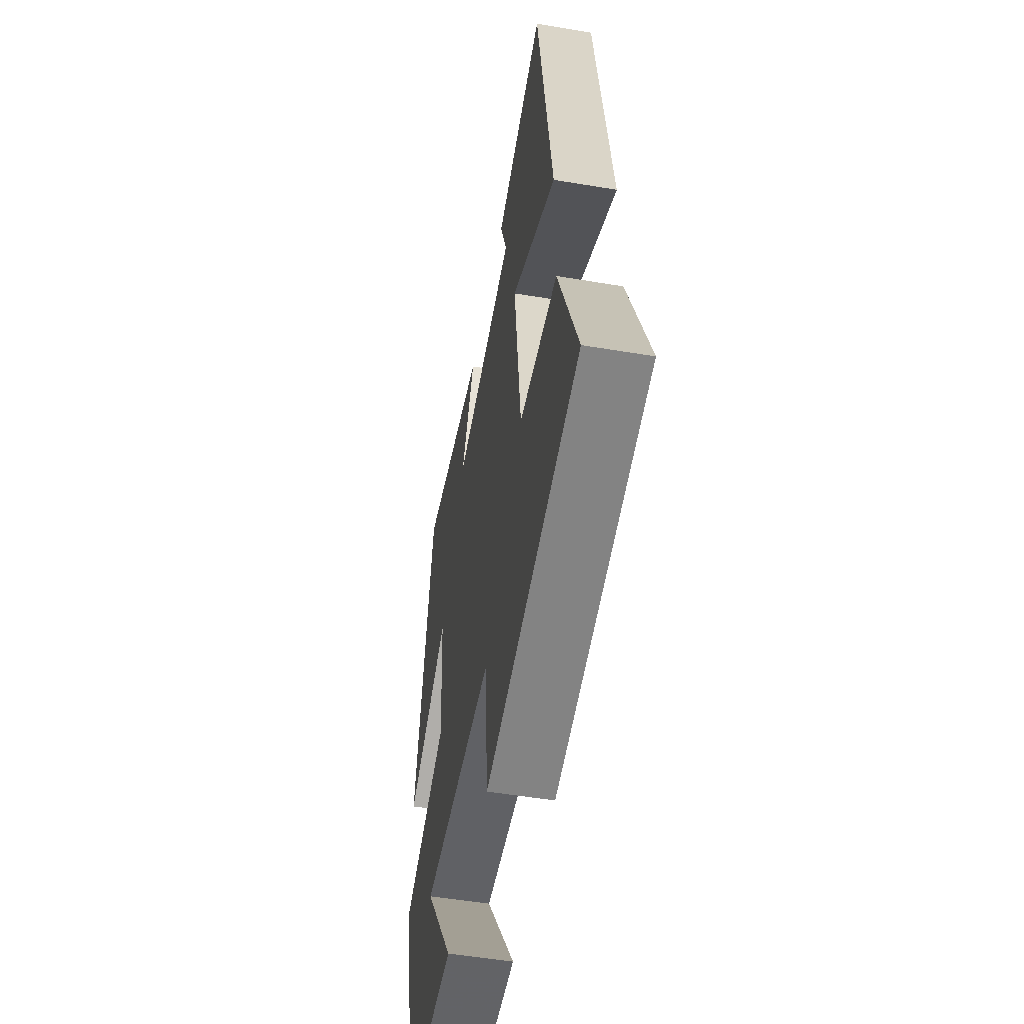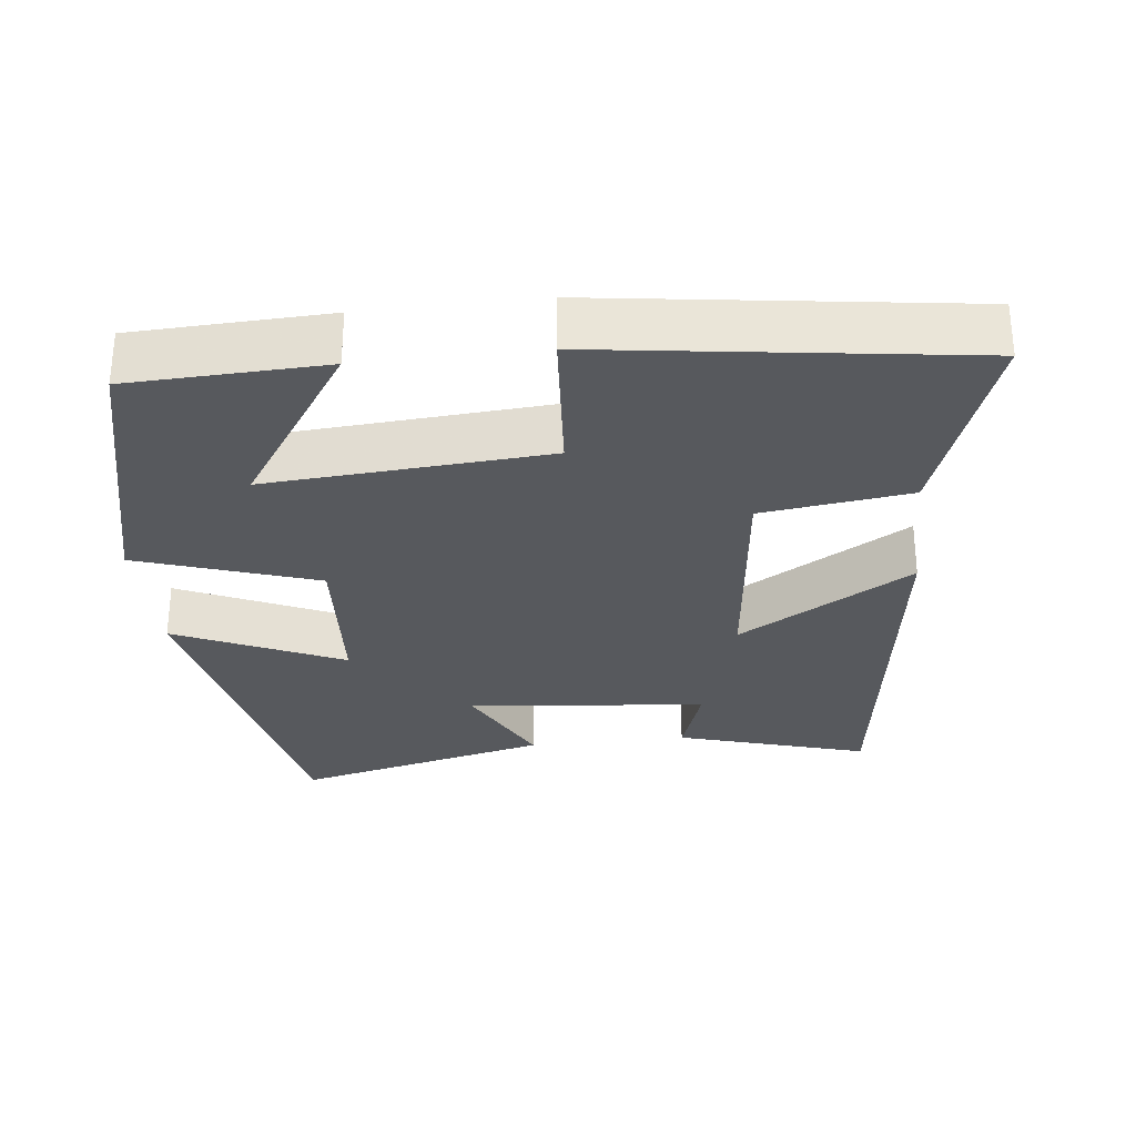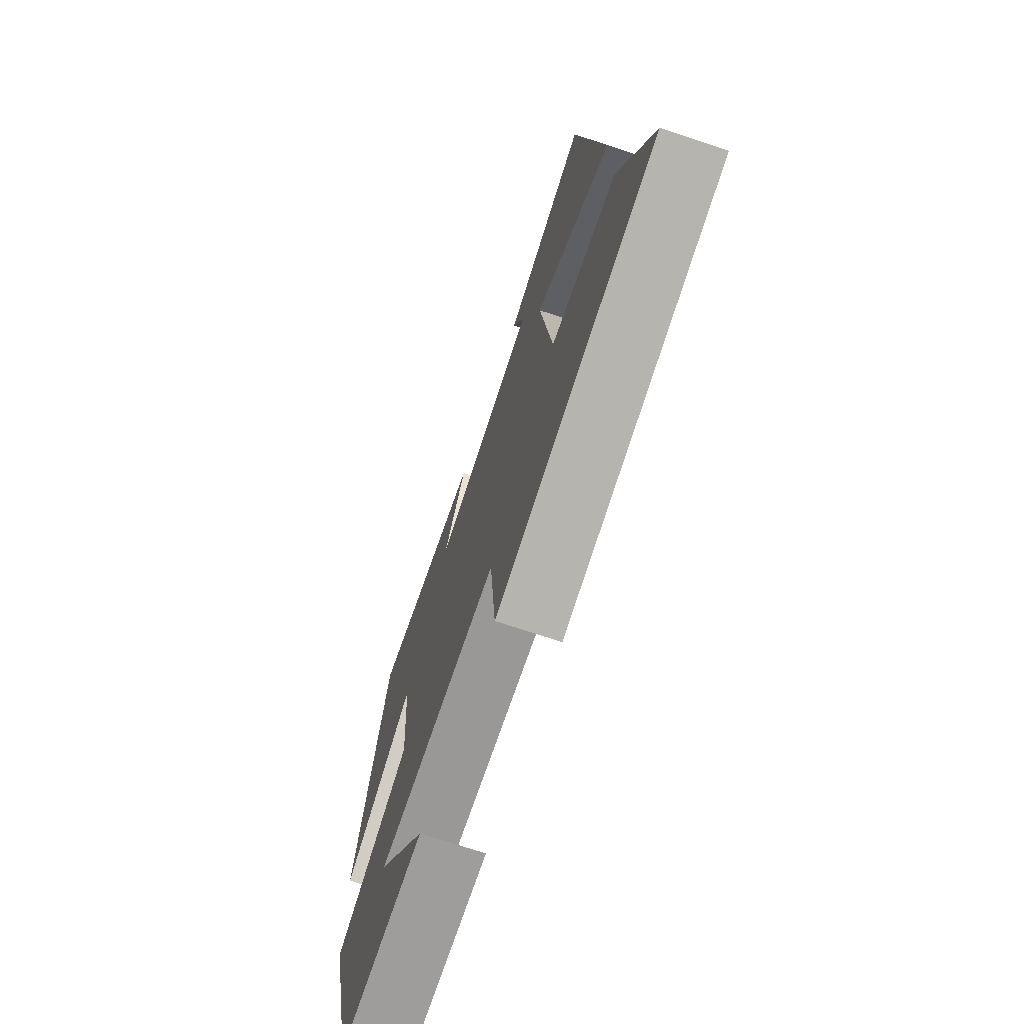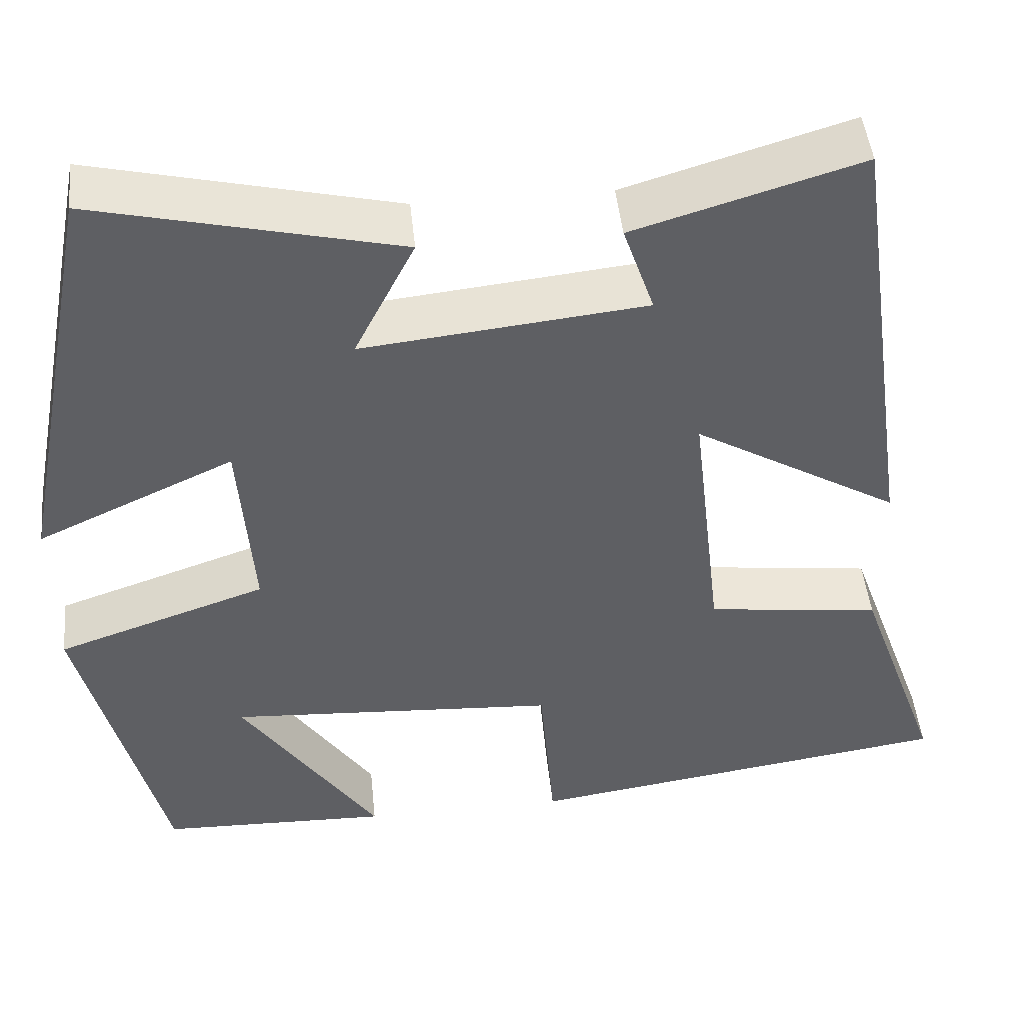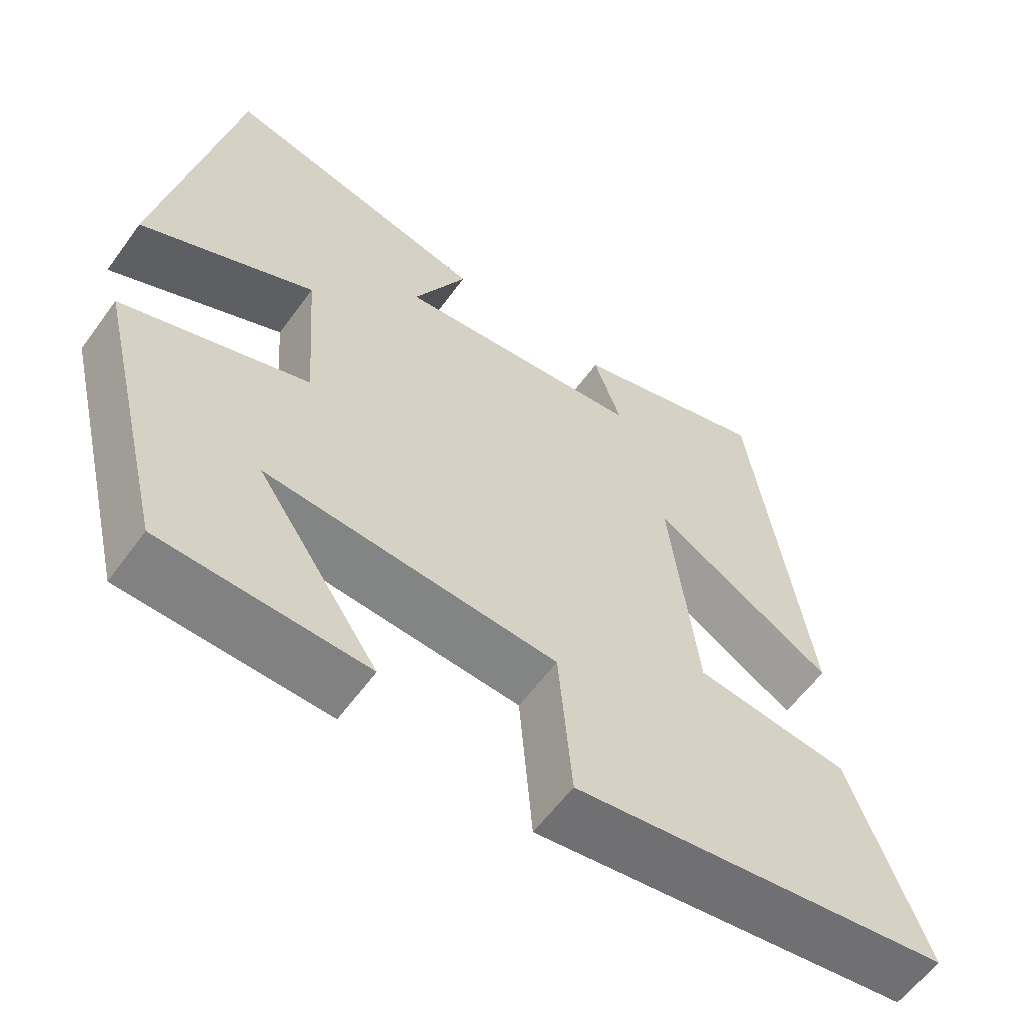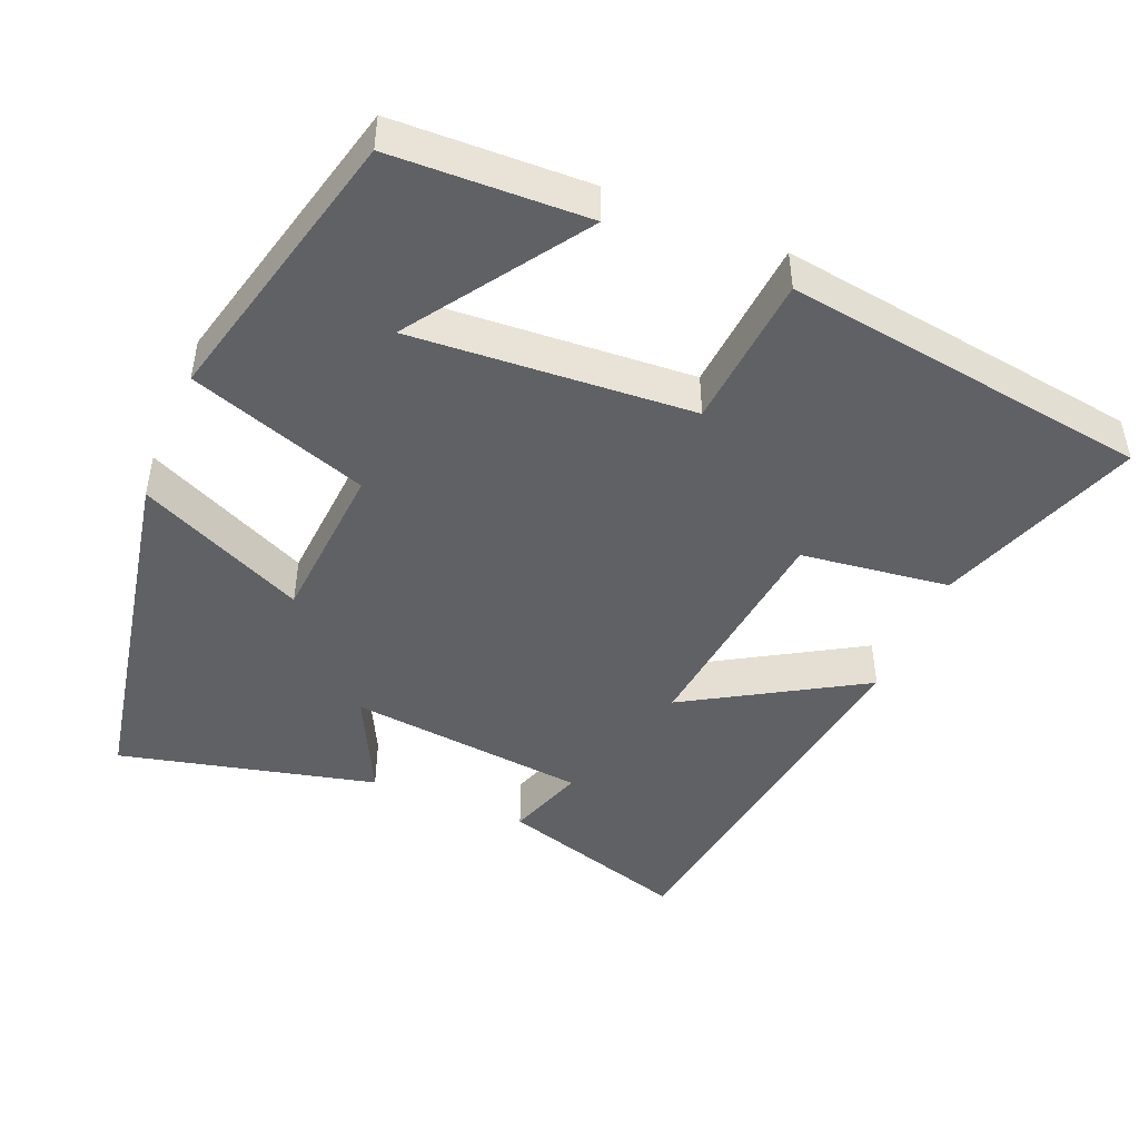
<metadata>
{"format":"obj","ext":"obj","renderer":"f3d","projection":"perspective","resolution":1024,"background":"white","views":[{"elev":-52.9,"azim":-100.2,"up":"+Z"},{"elev":-29.7,"azim":-173.3,"up":"+Y"},{"elev":-72.4,"azim":-108.4,"up":"+Z"},{"elev":47.3,"azim":174.1,"up":"+Z"},{"elev":-59.4,"azim":144.2,"up":"+Z"},{"elev":-46.3,"azim":157.3,"up":"+Y"}]}
</metadata>
<code>
v 0.405 0.07 -0.491
v 0.139 0.07 -0.5
v 0.298 0.07 -0.264
v -0.084 0.07 -0.29
v -0.101 0.07 -0.5
v -0.599 0.07 -0.429
v -0.5 0.07 -0.152
v -0.298 0.07 -0.126
v -0.262 0.07 0.188
v -0.5 0.07 0.046
v -0.424 0.07 0.578
v -0.164 0.07 0.5
v -0.2 0.07 0.394
v 0.126 0.07 0.36
v 0.056 0.07 0.5
v 0.405 0.07 0.584
v 0.5 0.07 0.095
v 0.273 0.07 0.2
v 0.257 0.07 -0.022
v 0.5 0.07 -0.105
v 0.405 0 -0.491
v 0.139 0 -0.5
v 0.298 0 -0.264
v -0.084 0 -0.29
v -0.101 0 -0.5
v -0.599 0 -0.429
v -0.5 0 -0.152
v -0.298 0 -0.126
v -0.262 0 0.188
v -0.5 0 0.046
v -0.424 0 0.578
v -0.164 0 0.5
v -0.2 0 0.394
v 0.126 0 0.36
v 0.056 0 0.5
v 0.405 0 0.584
v 0.5 0 0.095
v 0.273 0 0.2
v 0.257 0 -0.022
v 0.5 0 -0.105
f 19 20 1
f 16 17 18
f 15 16 18
f 14 15 18
f 13 14 18 19
f 10 11 12 13
f 9 10 13
f 8 9 13 19
f 6 7 8
f 5 6 8
f 4 5 8
f 3 4 8 19
f 1 2 3
f 1 3 19
f 21 40 39
f 38 37 36
f 38 36 35
f 38 35 34
f 39 38 34 33
f 33 32 31 30
f 33 30 29
f 39 33 29 28
f 28 27 26
f 28 26 25
f 28 25 24
f 39 28 24 23
f 23 22 21
f 39 23 21
f 1 21 22 2
f 2 22 23 3
f 3 23 24 4
f 4 24 25 5
f 5 25 26 6
f 6 26 27 7
f 7 27 28 8
f 8 28 29 9
f 9 29 30 10
f 10 30 31 11
f 11 31 32 12
f 12 32 33 13
f 13 33 34 14
f 14 34 35 15
f 15 35 36 16
f 16 36 37 17
f 17 37 38 18
f 18 38 39 19
f 19 39 40 20
f 20 40 21 1

</code>
